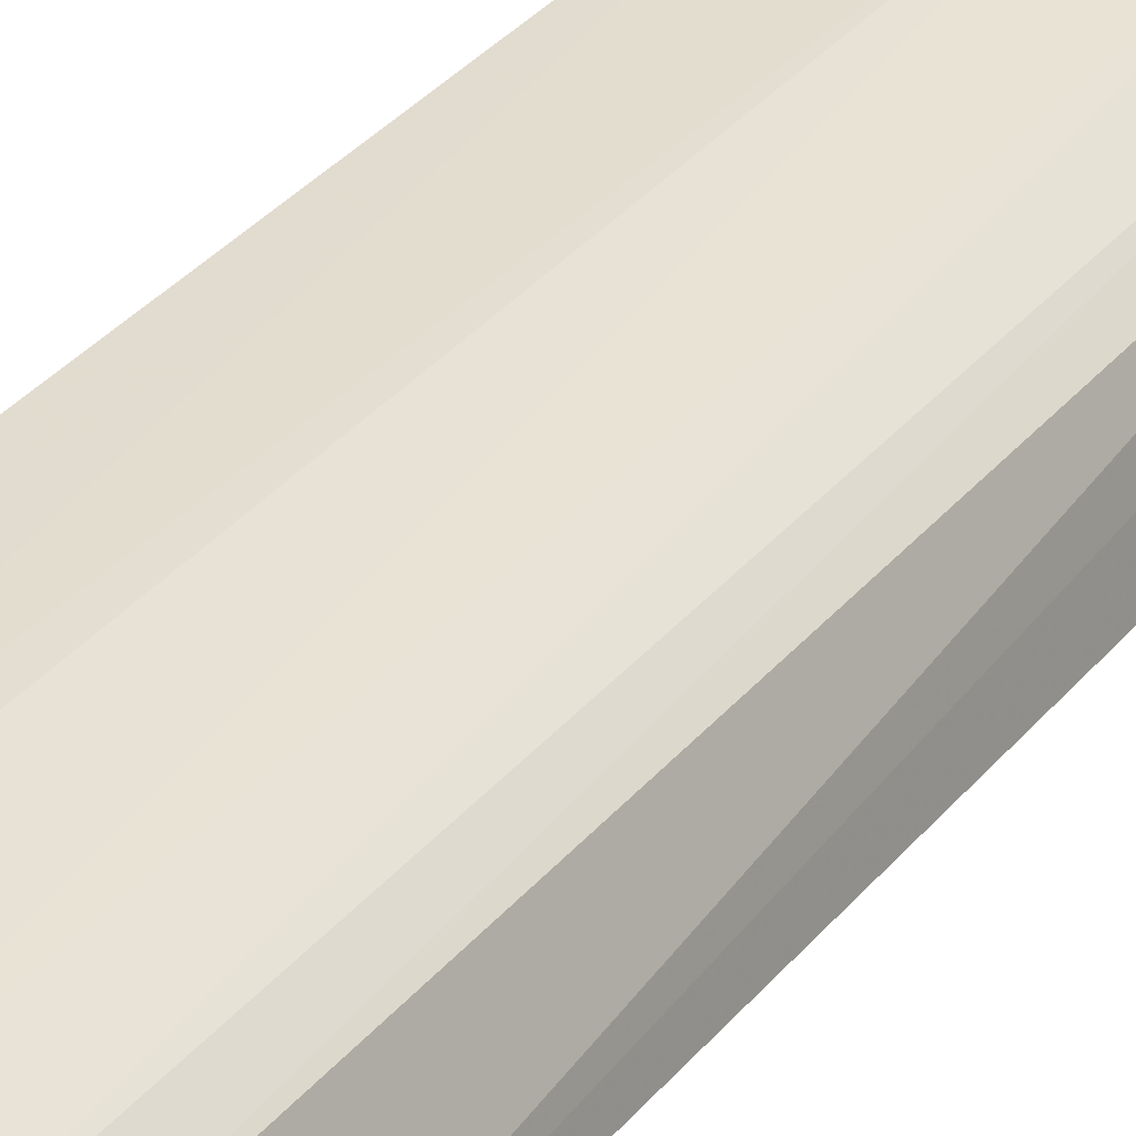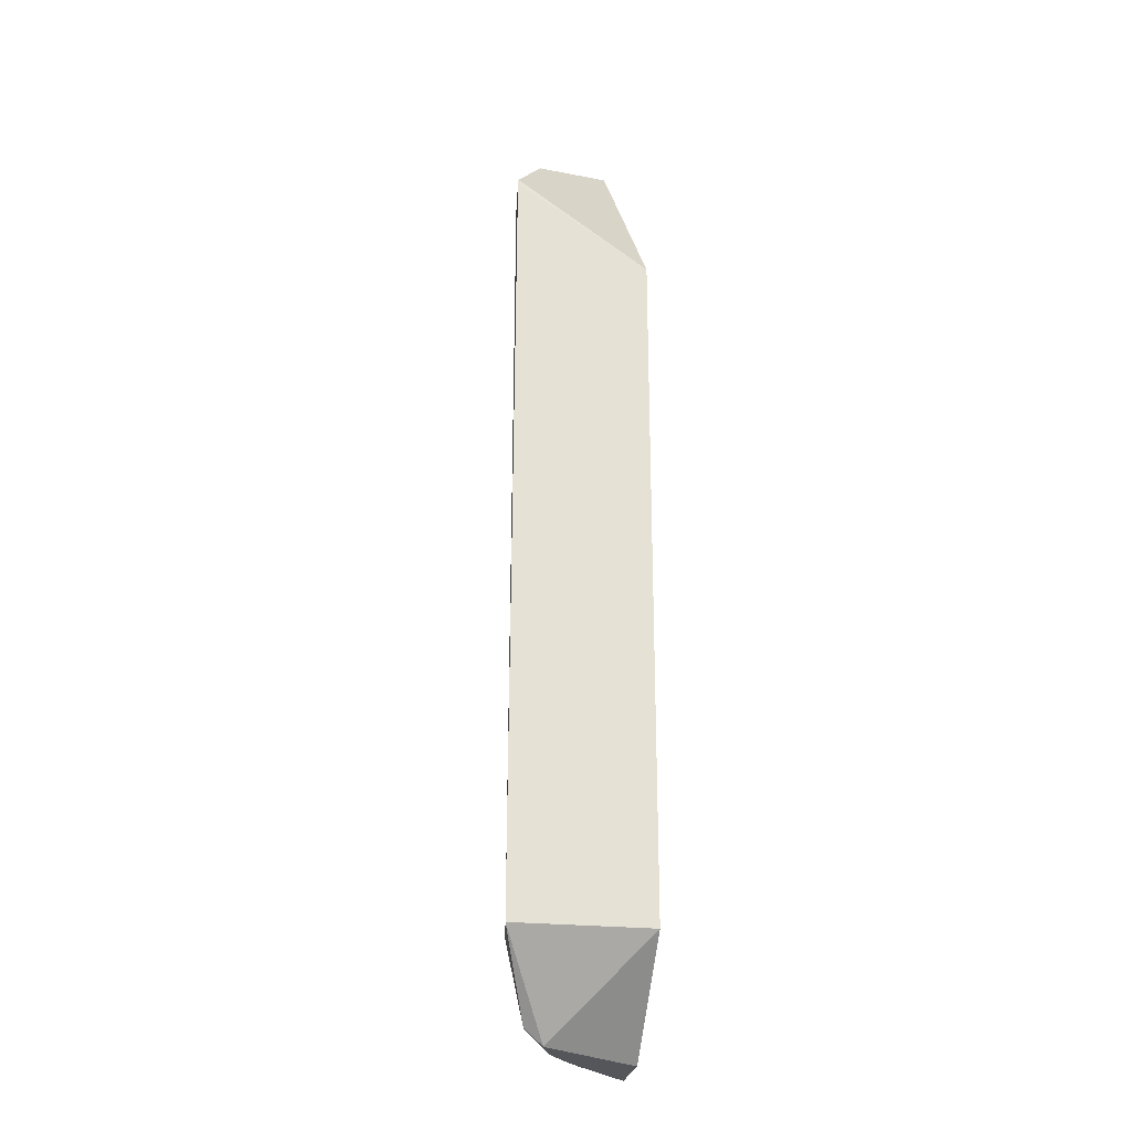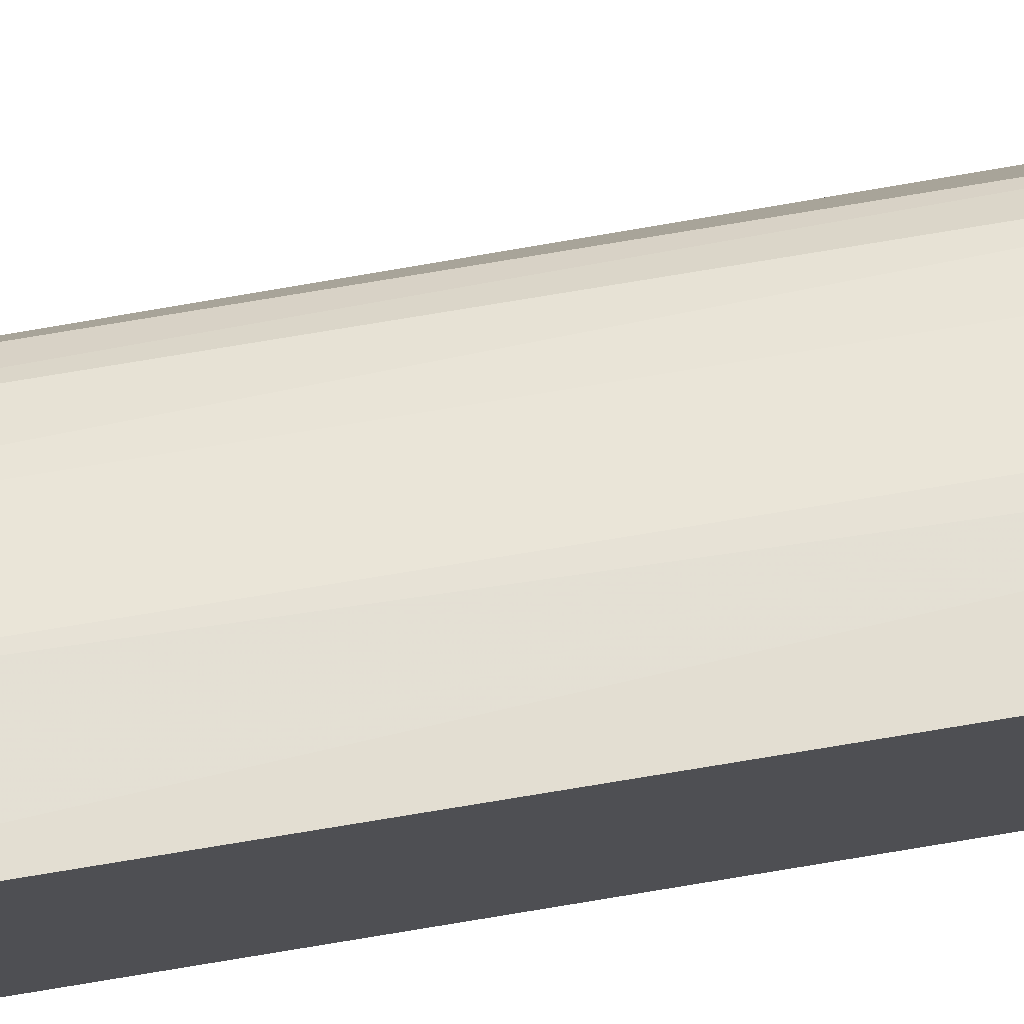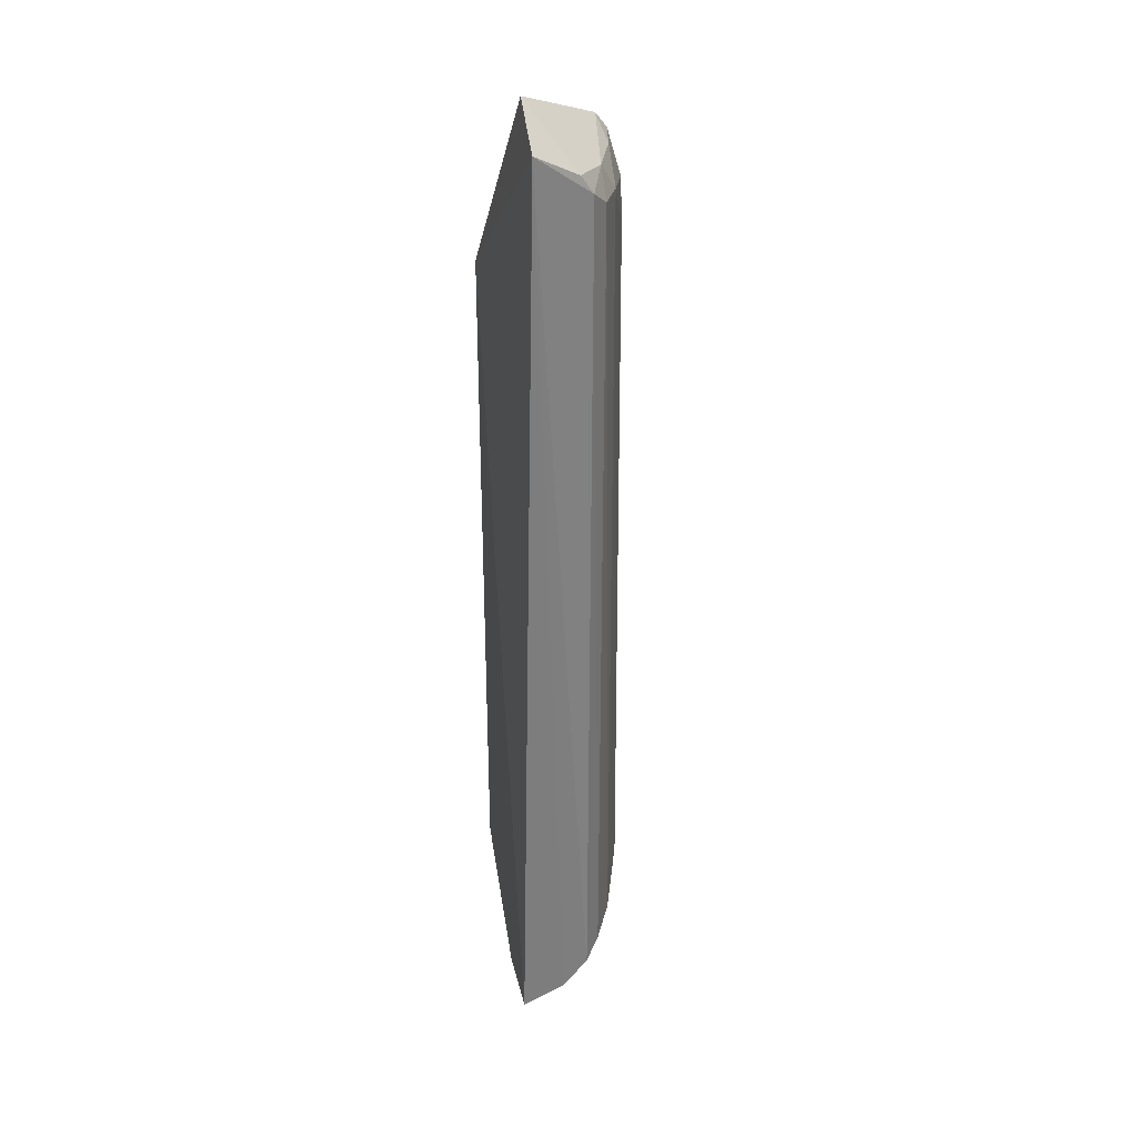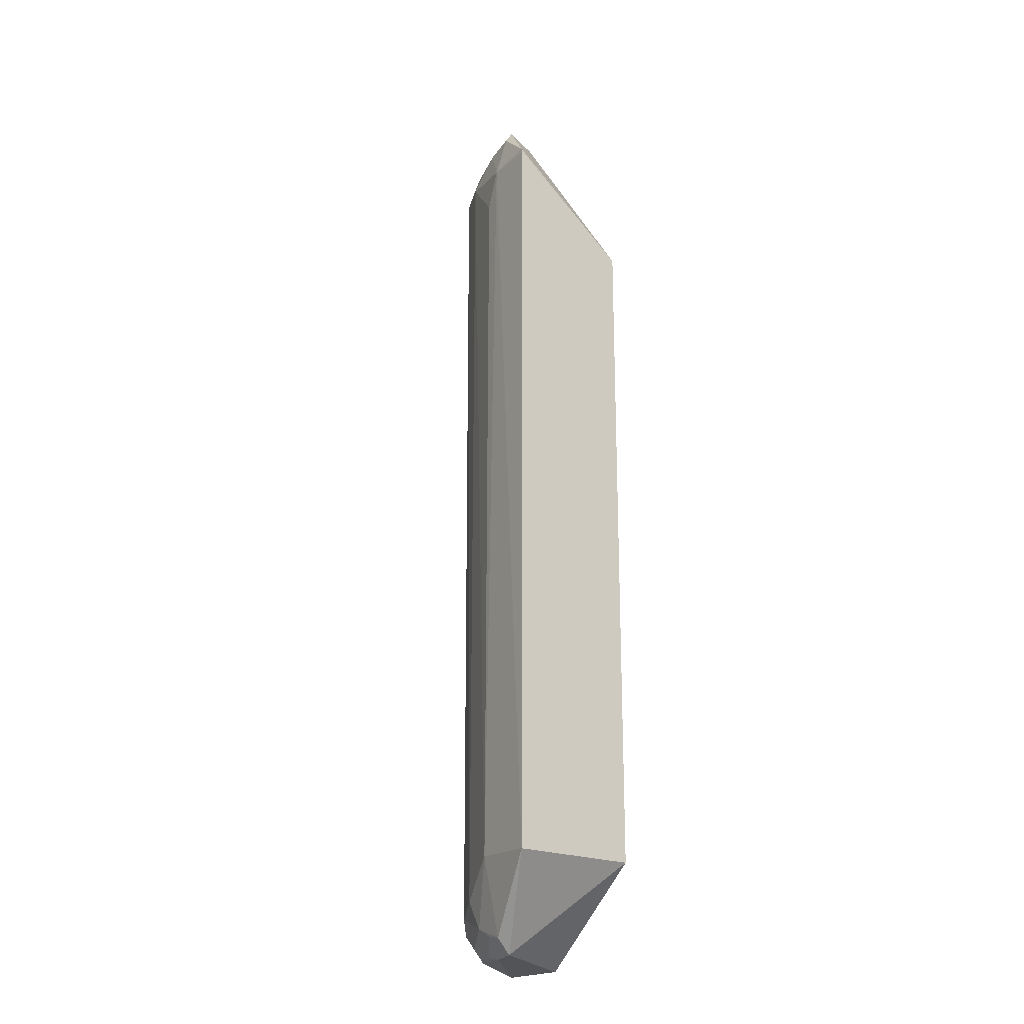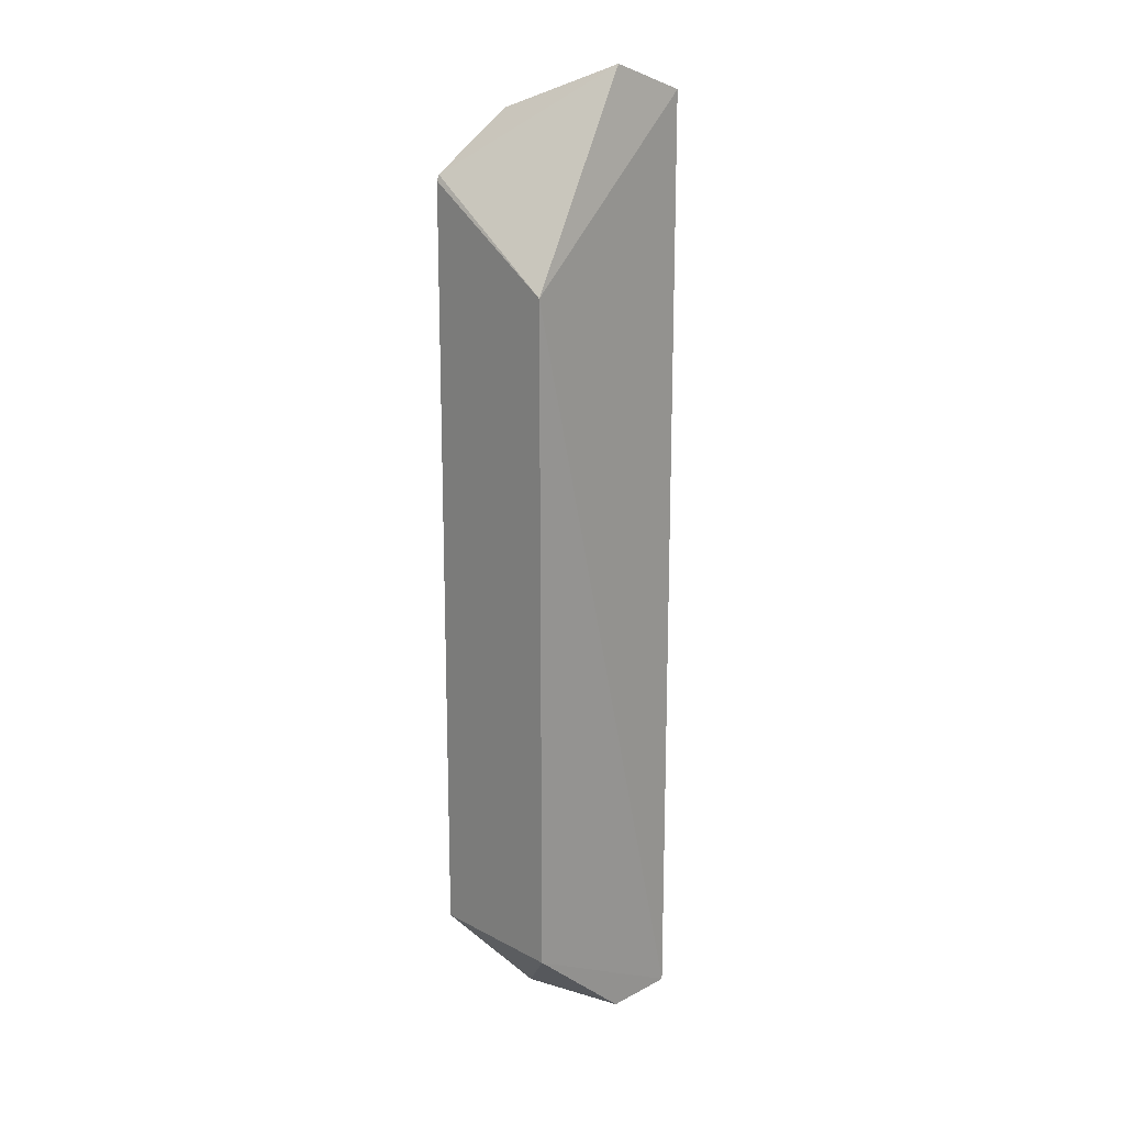
<metadata>
{"format":"obj","ext":"obj","renderer":"f3d","projection":"perspective","resolution":1024,"background":"white","views":[{"elev":30.2,"azim":30.6,"up":"+Y"},{"elev":-24.7,"azim":-99.3,"up":"+Z"},{"elev":73.2,"azim":-99.5,"up":"+Y"},{"elev":30.8,"azim":76.7,"up":"+Z"},{"elev":-20.2,"azim":-129.2,"up":"+Z"},{"elev":19.7,"azim":-45.4,"up":"+Z"}]}
</metadata>
<code>
v 0.01254 0.0201 0.08871
v 0.01931 0.01953 0.08619
v 0.006144 0.02988 0.07931
v 0.008091 0.02658 0.0009523
v 0.001425 0.01828 0.009203
v 0.01523 0.02623 0.004819
v 0.009152 0.02802 0.08325
v 0.001425 0.01828 0.071
v 0.001354 0.03066 0.009219
v 0.01803 0.01818 0.000221
v 0.01373 0.02625 0.08315
v 0.001549 0.03032 0.07974
v 0.007581 0.02829 0.002311
v 0.007631 0.02983 0.009381
v 0.01145 0.01828 0.0002523
v 0.01567 0.02376 0.001329
v 0.0168 0.02473 0.003481
v 0.006634 0.02753 0.08506
v 0.01732 0.02373 0.0837
v 0.01228 0.02785 0.08057
v 0.006132 0.02865 0.08358
v 0.001384 0.03038 0.07923
v 0.01077 0.02792 0.003368
v 0.01099 0.02554 0.0008623
v 0.01731 0.02225 0.001205
v 0.01698 0.02491 0.08197
v 0.007698 0.02961 0.07601
v 0.01218 0.02797 0.005965
v 0.01533 0.0249 0.002184
v 0.01253 0.02535 0.001169
v 0.01536 0.02632 0.0806
v 0.009164 0.02801 0.002554
f 8 2 1
f 9 4 5
f 9 5 8
f 10 8 5
f 10 2 8
f 12 8 1
f 13 4 9
f 14 9 3
f 14 13 9
f 15 10 5
f 15 5 4
f 15 4 10
f 18 11 7
f 18 1 11
f 18 12 1
f 19 11 1
f 19 1 2
f 20 3 7
f 20 7 11
f 21 7 3
f 21 3 12
f 21 18 7
f 21 12 18
f 22 9 8
f 22 8 12
f 22 12 3
f 22 3 9
f 23 13 14
f 24 10 4
f 24 4 13
f 25 17 2
f 25 2 10
f 25 24 16
f 25 10 24
f 26 19 2
f 26 2 17
f 26 17 6
f 26 11 19
f 27 20 14
f 27 14 3
f 27 3 20
f 28 14 20
f 28 23 14
f 28 6 23
f 29 25 16
f 29 17 25
f 29 23 6
f 29 6 17
f 30 24 13
f 30 29 16
f 30 16 24
f 31 26 6
f 31 20 11
f 31 11 26
f 31 28 20
f 31 6 28
f 32 30 13
f 32 13 23
f 32 23 29
f 32 29 30

</code>
